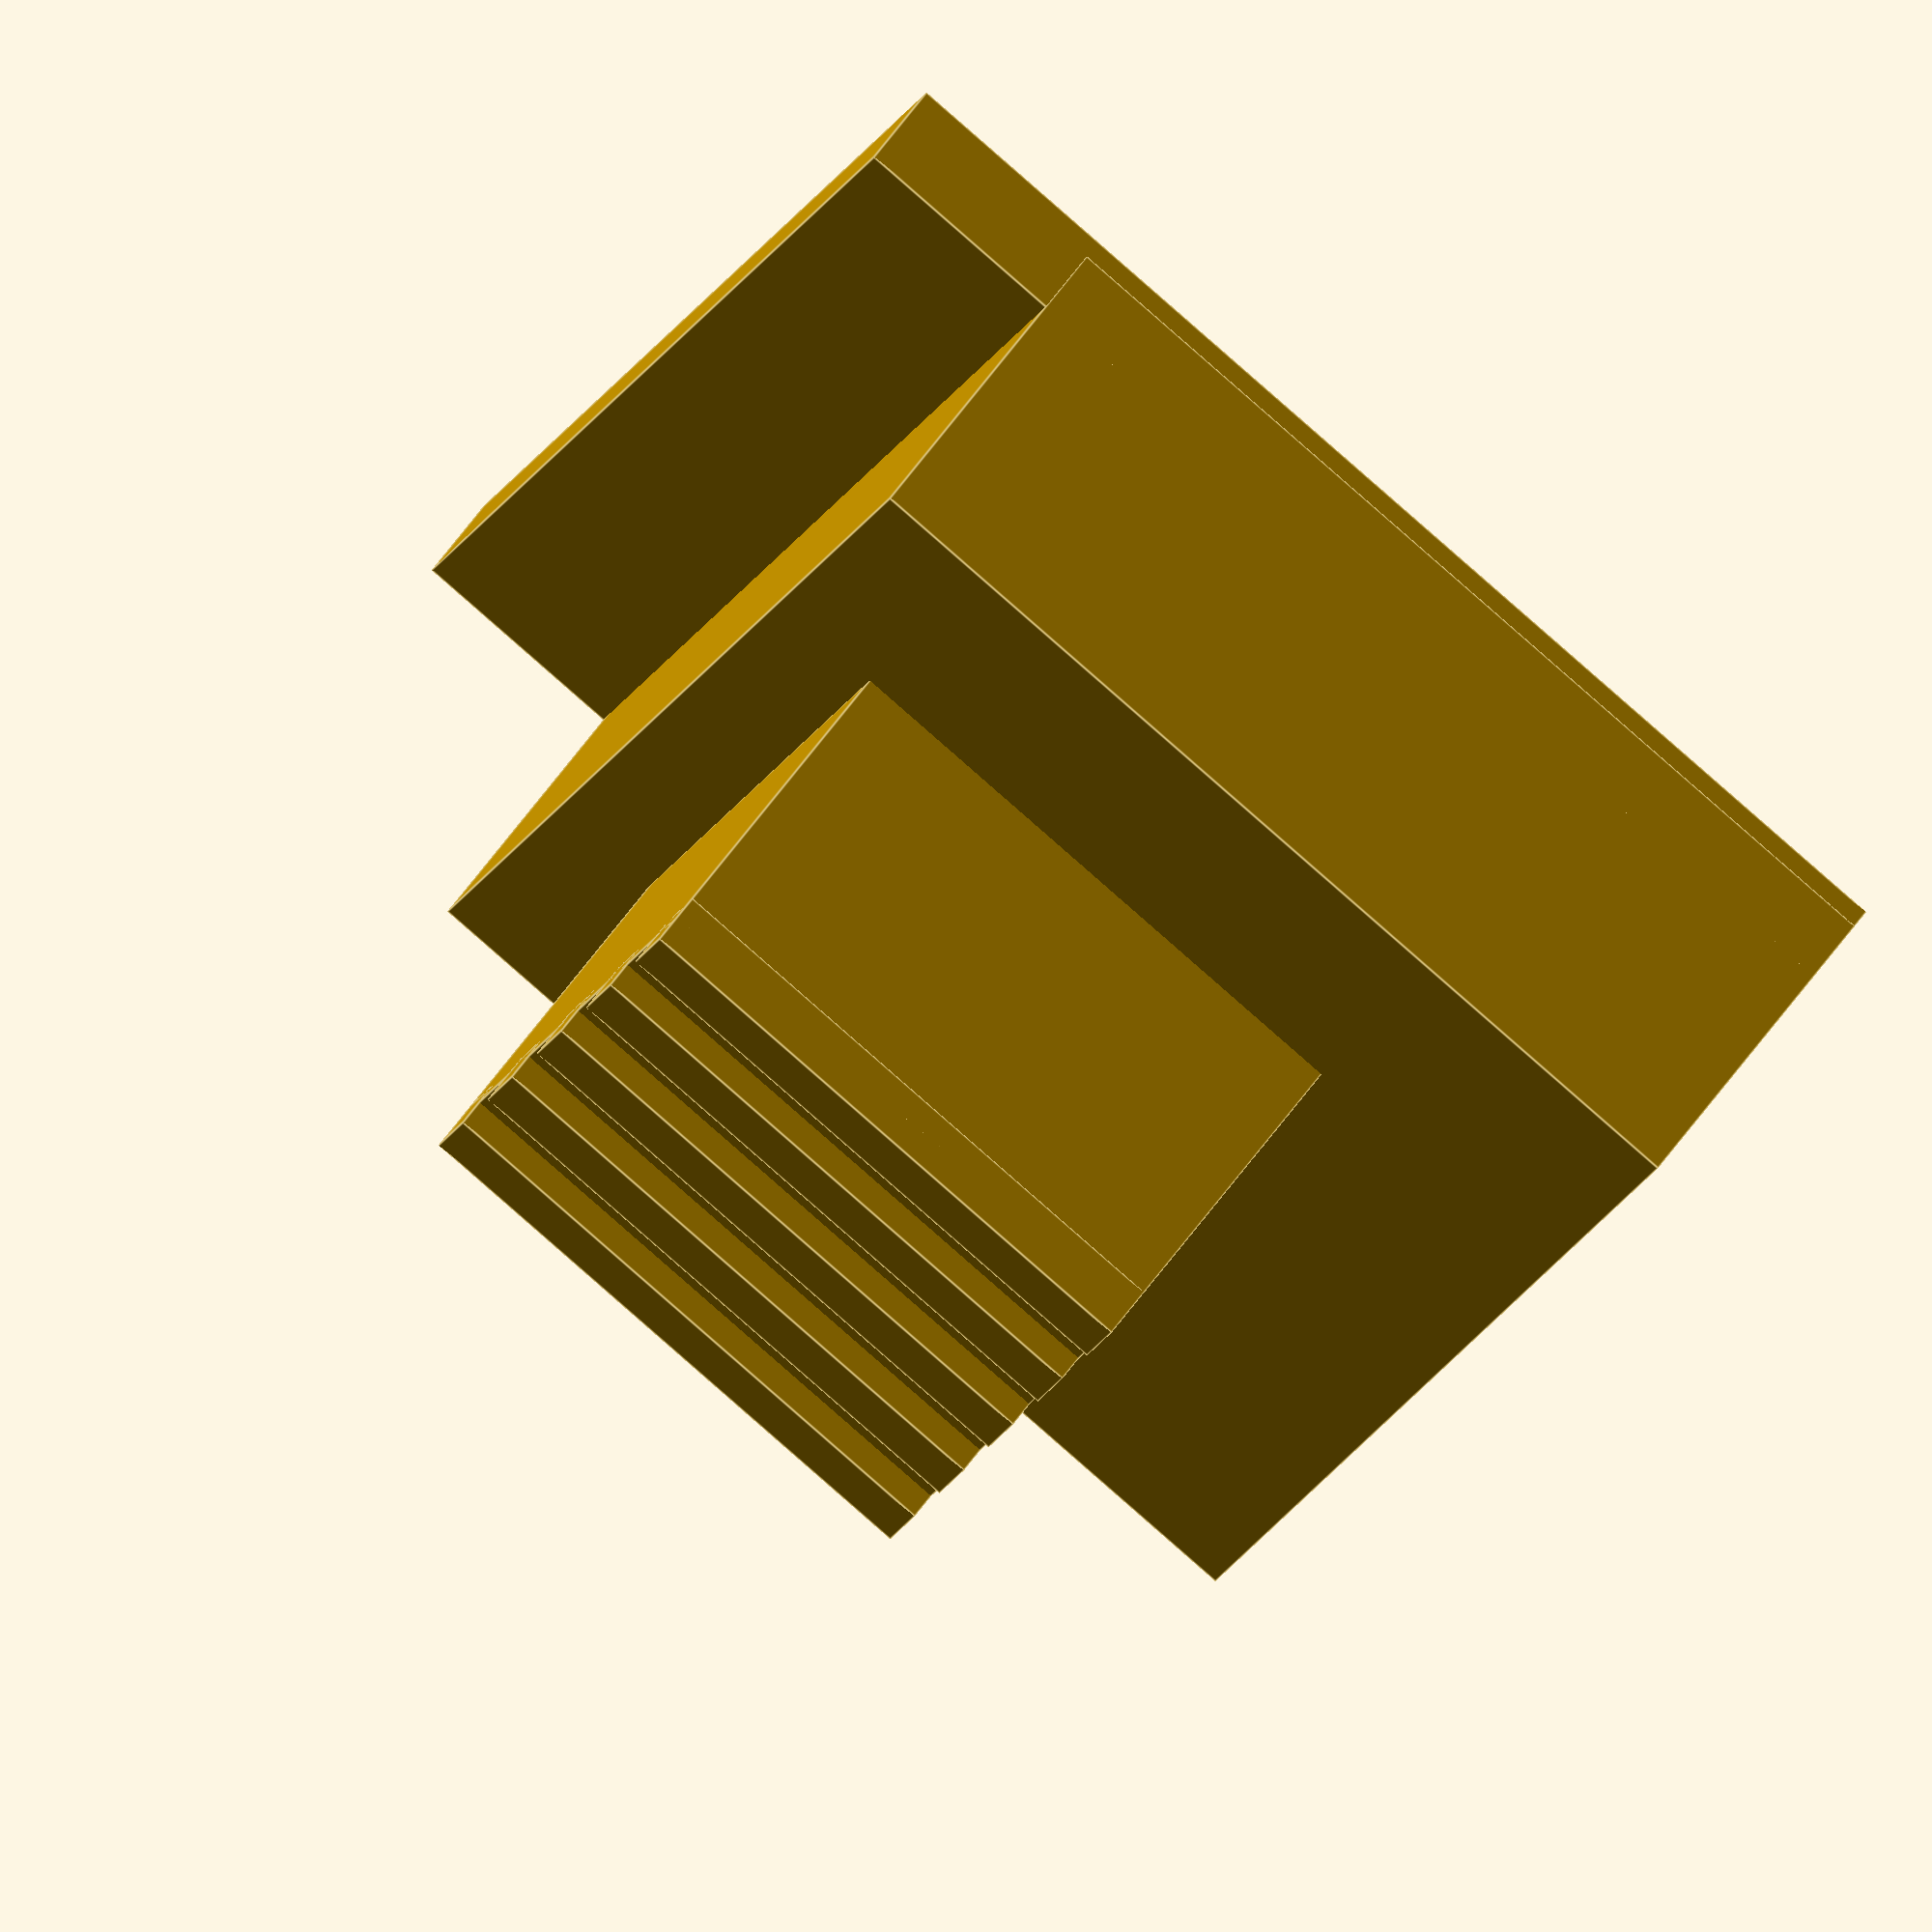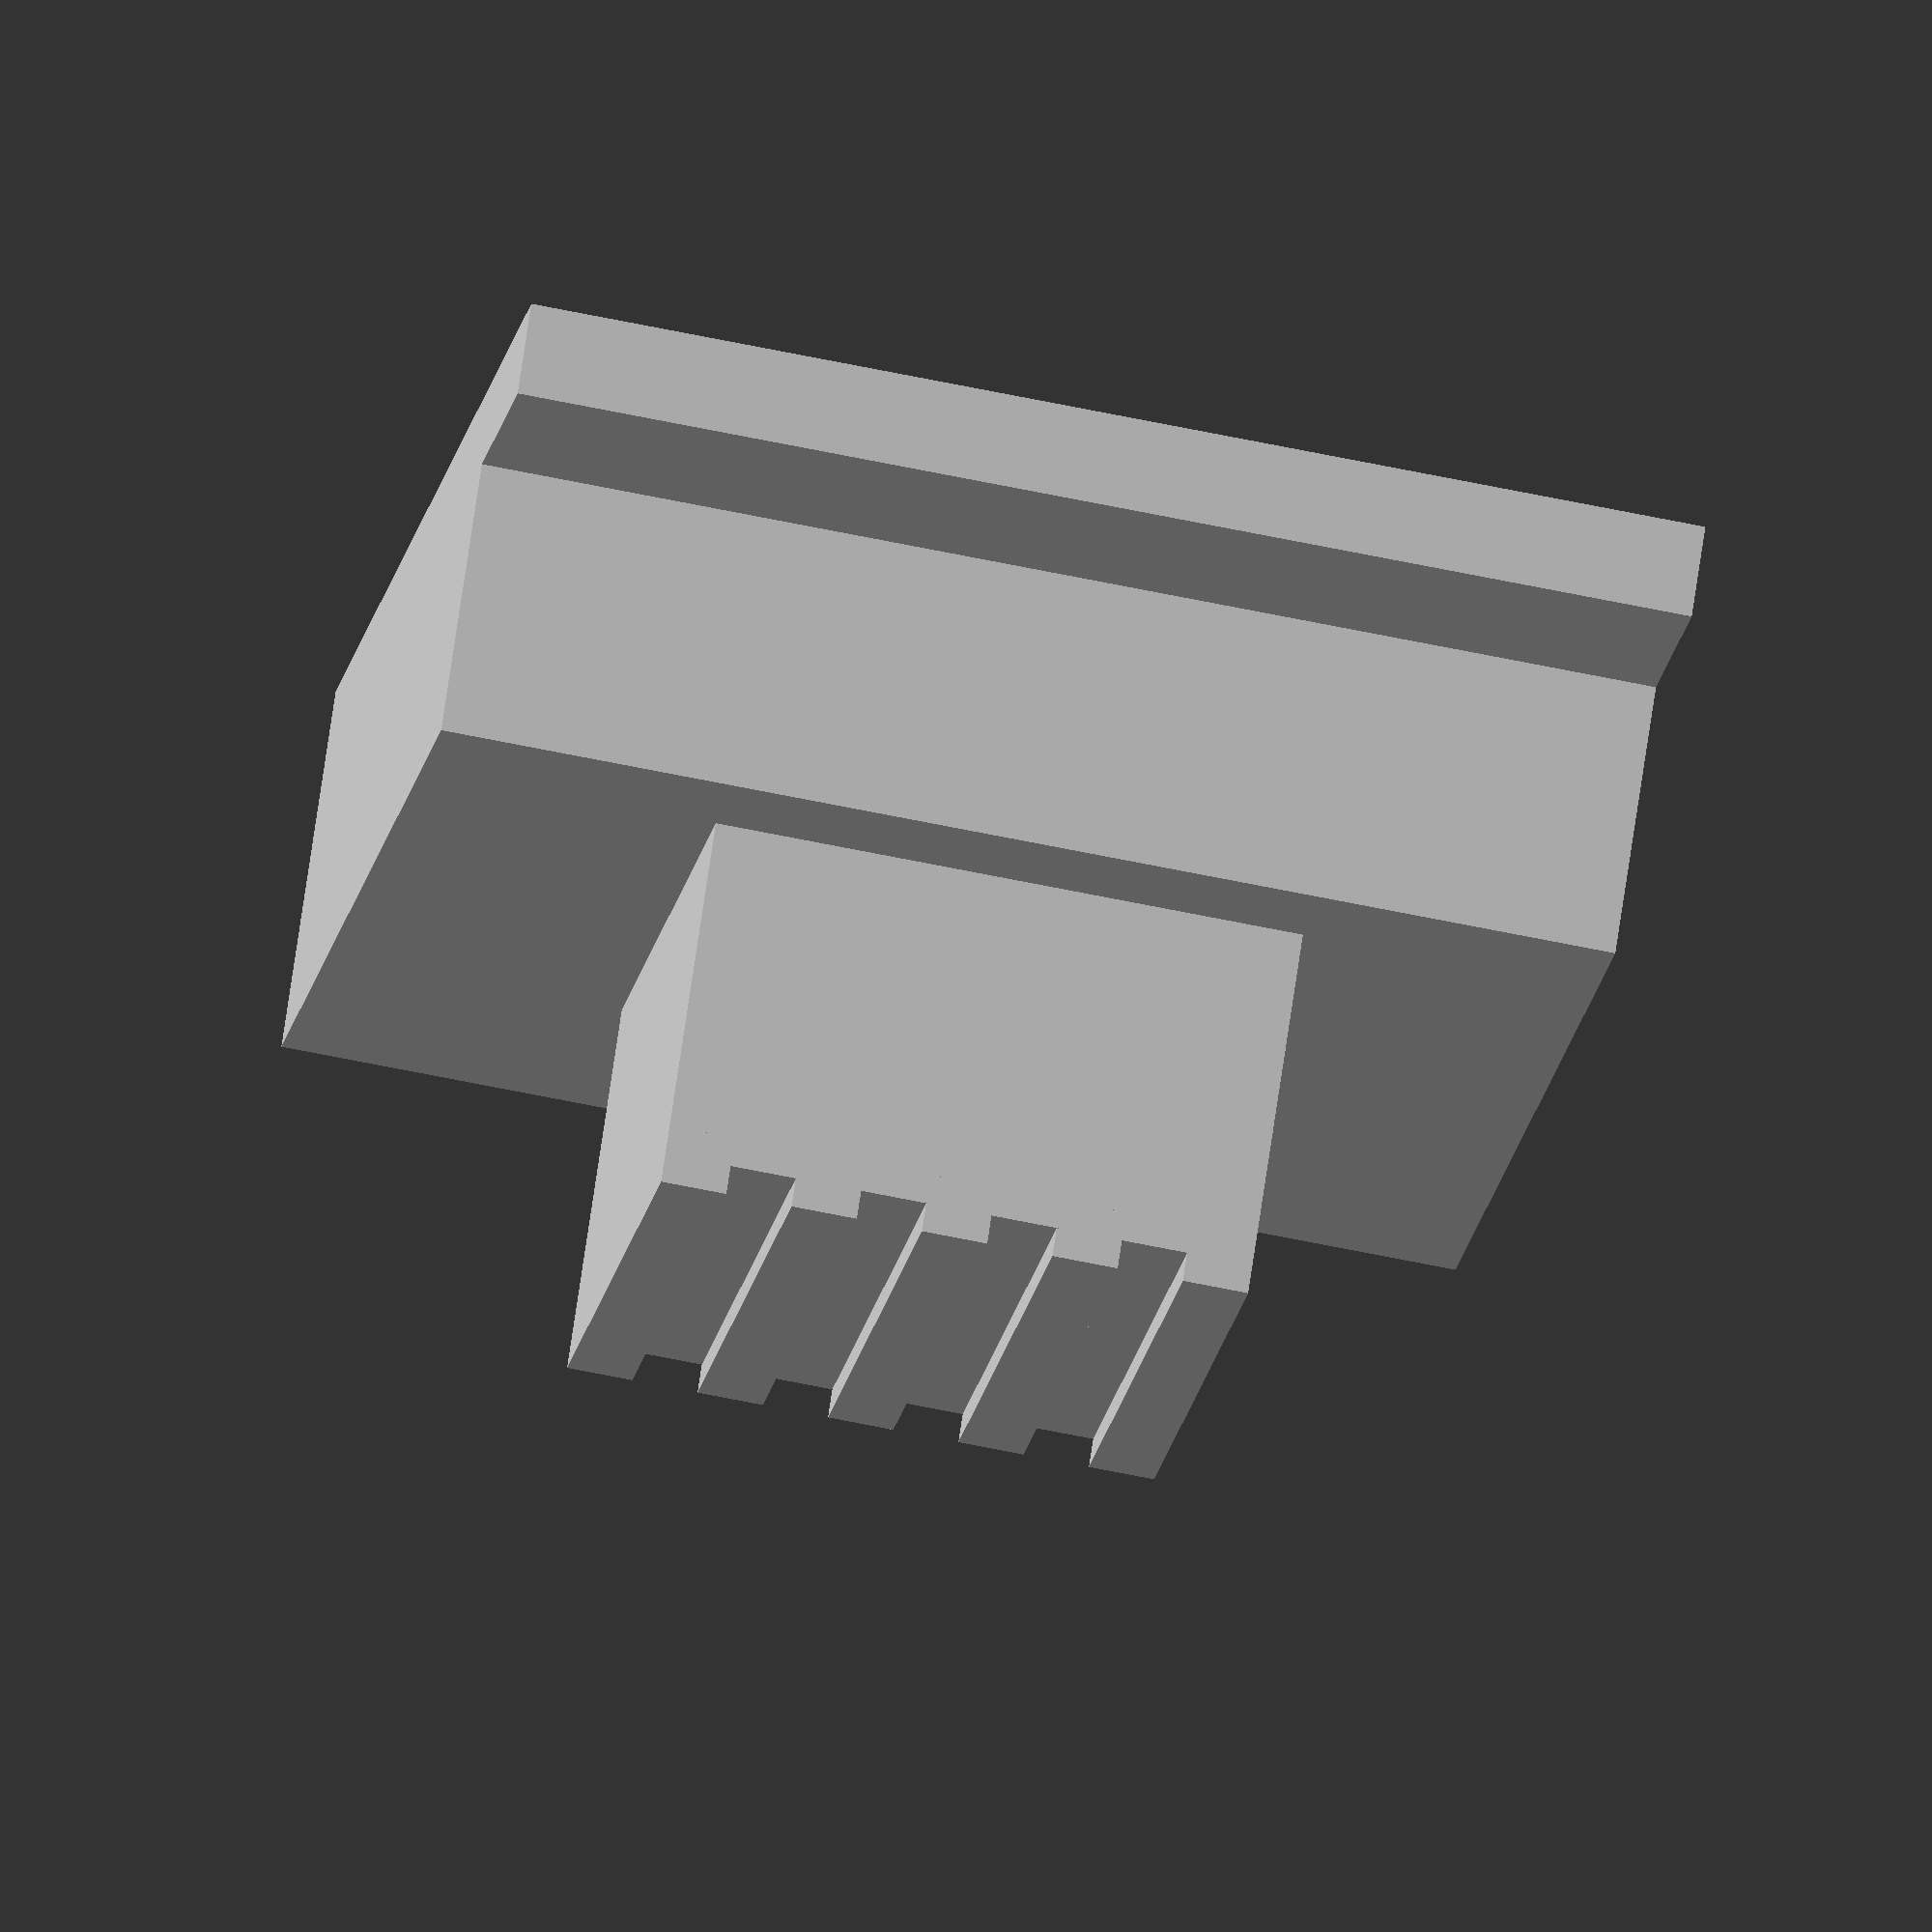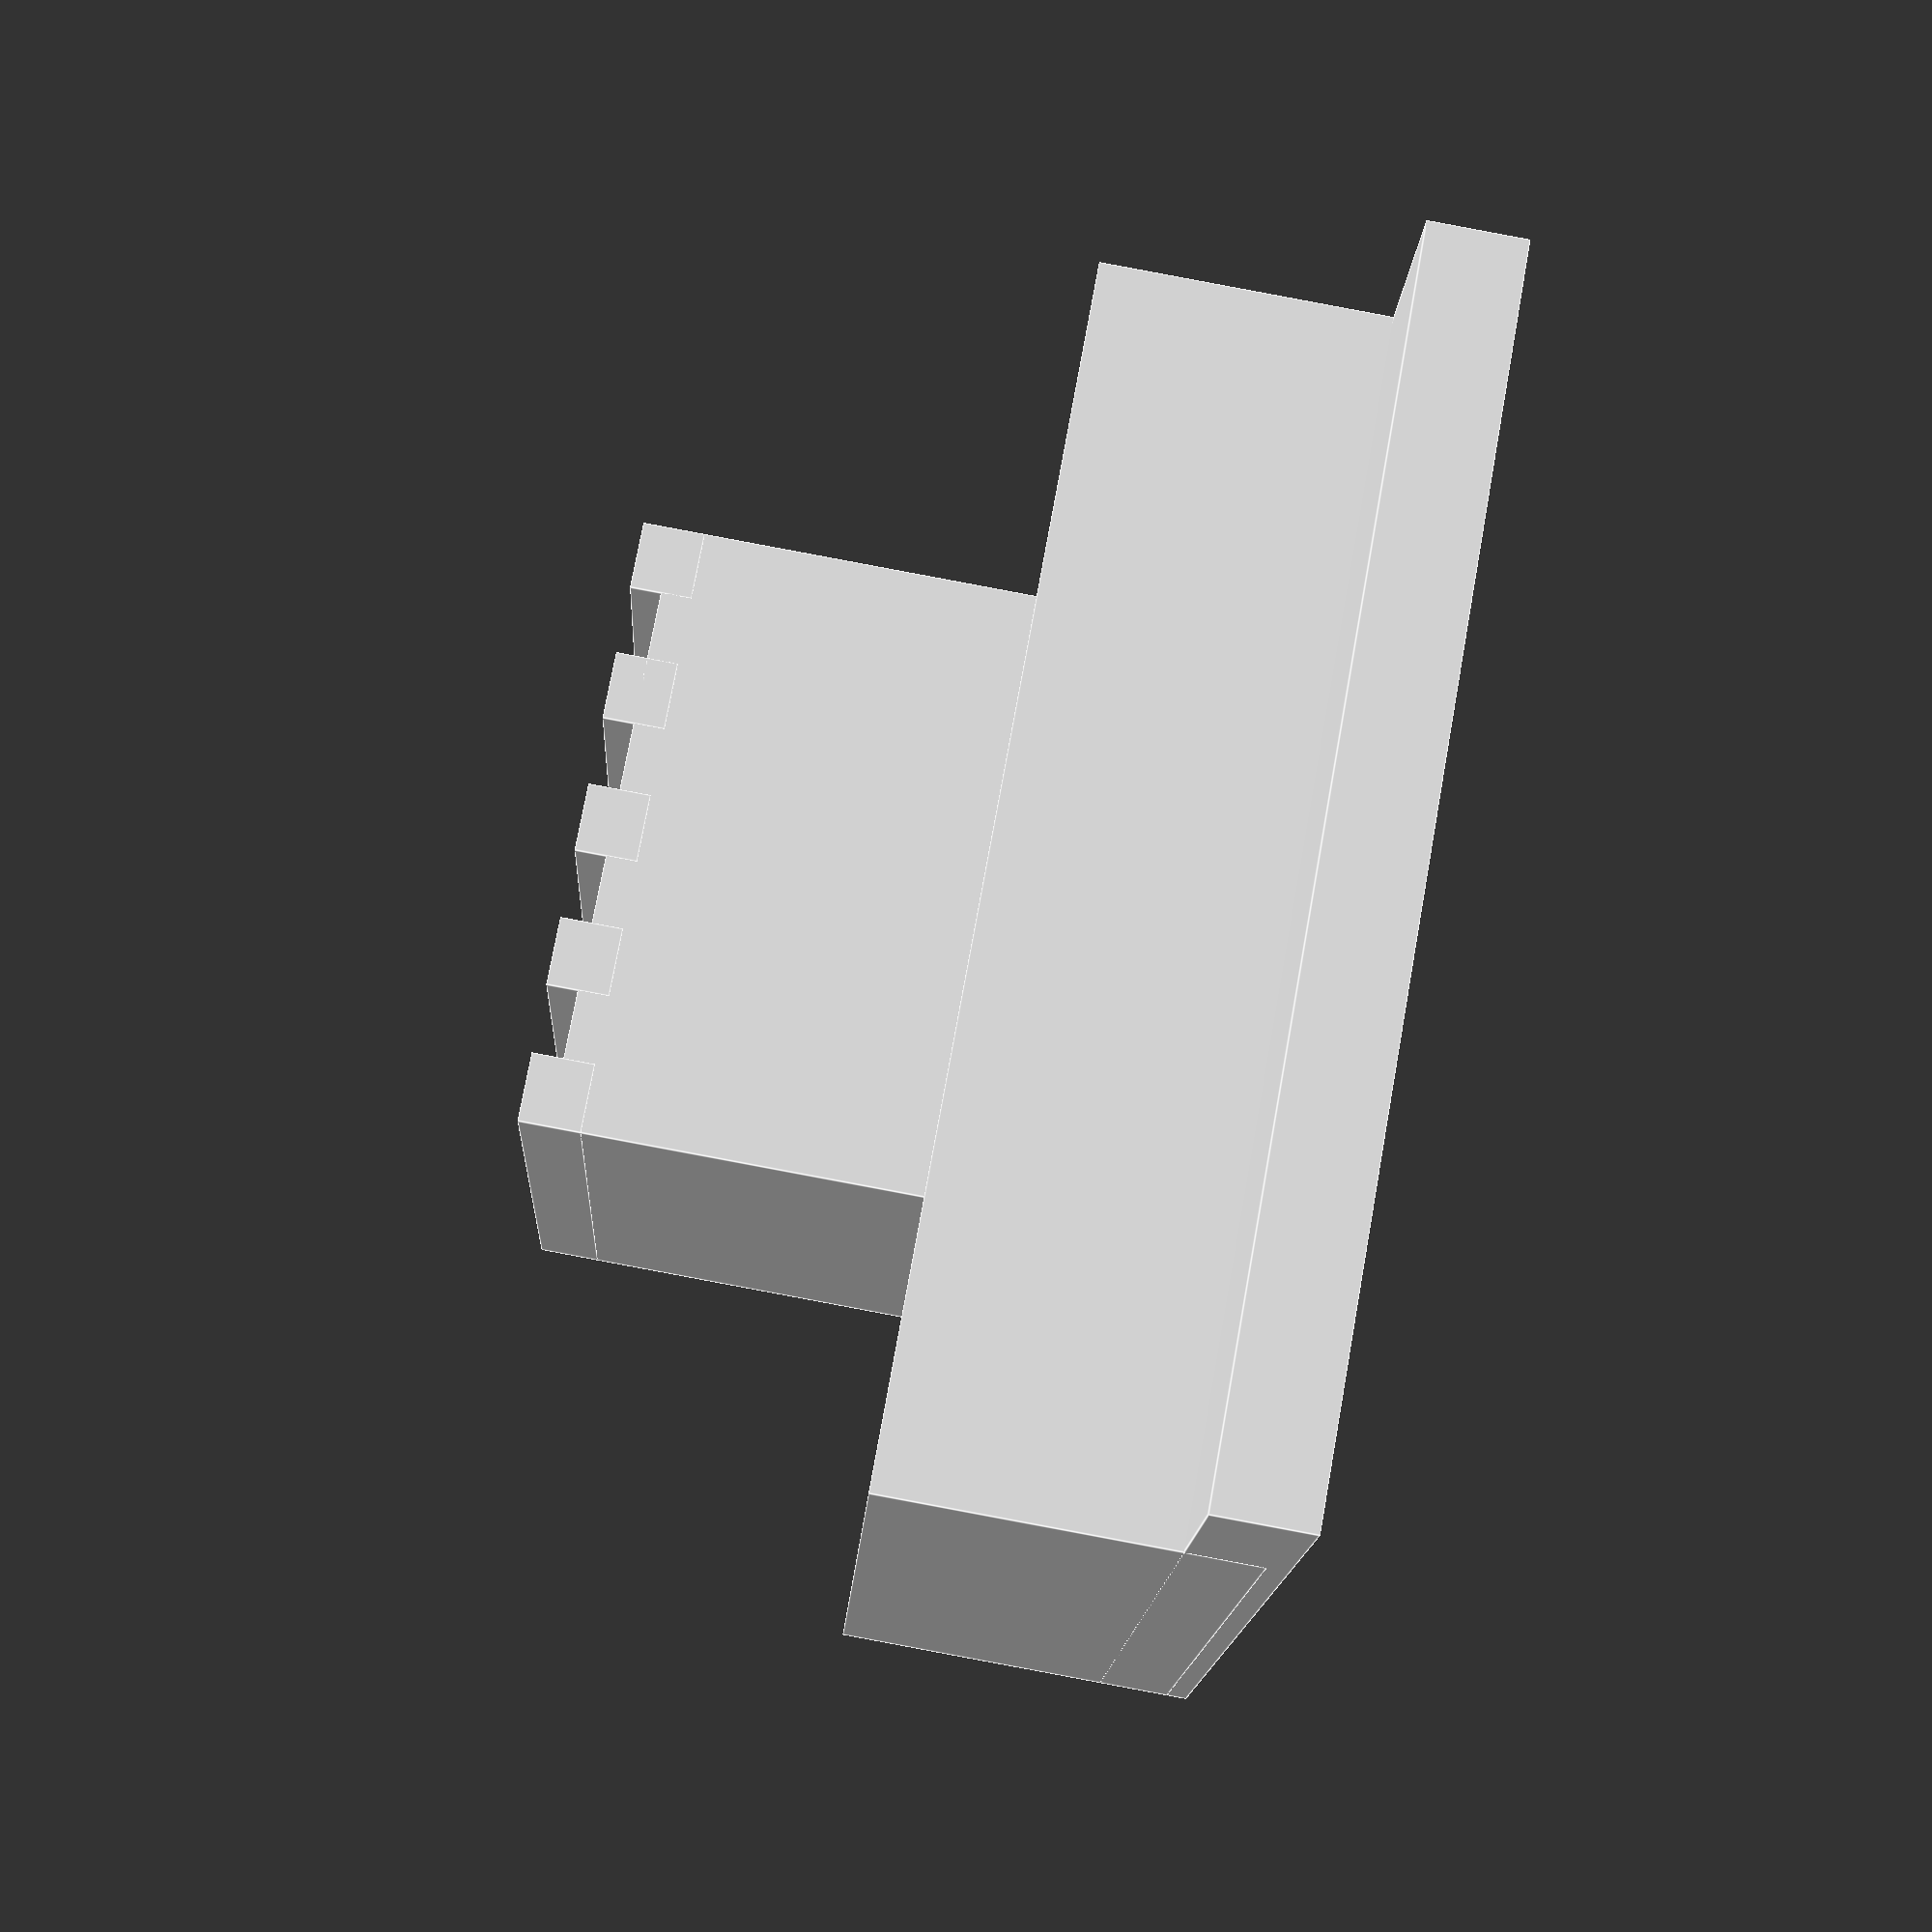
<openscad>
// Resolution for milling:
$fa            = 1;    // Minimum angle
$fs            = 0.1;  // Minimum size
delta          = 0.001;

blechdicke     =   3.0;
breite_innen   = 110.0;
hoehe_innen    =  26.0;

tiefe_aussen   =  83.0;
tiefe_innen    =  tiefe_aussen - blechdicke;

fuss_hoehe     =   3.0;

loch_x1        =  36.0;
loch_x2        =  47.0;
loch_z1        =   7.0;
loch_z2        =  20.0;
loch_rahmen    =   2.7;

alu_dicke      =   1.0;
seite_unten_d  =   5.0;
seite_unten_h  =   6.0;
seite_unten_t  =  75.0;
seite_oben_h   =  hoehe_innen - seite_unten_h;
seite_oben_t   =  seite_unten_t;
stub_tiefe     =  75.0;
stub_hoehe     =  seite_unten_h - 2.0;

phasen_ende    =   1.2;

l1_x           =   3.0;
l1_y           =   3.7;

l2_x           = 107.8;
l2_y           =   3.7;

l3_x           =   2.2;
l3_y           =  68.8;

l4_x           = 107.8;
l4_y           =  67.8;

loch_d         =   4.0;
schrauben_d    =   7.0;

pcb_dicke      =   1.6;
pcb_rand       =   0.5;

module lattenarray(breite, tiefe, hoehe, n_latten) {
    dx = breite / (2 * n_latten - 1);
    for(n = [0 : n_latten-1]) {
        x = dx * n * 2;
        translate([x, 0, 0])
            cube([dx, tiefe, hoehe]);
    }
}

module phasenstange_x(l) {
    size = blechdicke / sqrt(2);
    versatz = size / 2 * sqrt(2);
    translate([0, versatz, -versatz])
        rotate([45, 0, 0])
            cube([l, size, size]);
}

module phasenstange_y(l) {
    size = blechdicke / sqrt(2);
    versatz = size / 2 * sqrt(2);
    translate([versatz, 0, -versatz])
        rotate([45, 0, 90])
            cube([l, size, size]);
}

module phasenstange_z_links(l) {
    size = blechdicke / sqrt(2);
    versatz = size / 2 * sqrt(2);
    rotate([0, 0, 45])
        cube([size, size, l]);
}

module phasenstange_z_rechts(l) {
    size = blechdicke / sqrt(2);
    versatz = size / 2 * sqrt(2);
    rotate([0, 0, 45])
        cube([size, size, l]);
}

module rueckwand_ohne_loch() {
    lattenarray(breite_innen, 
                blechdicke, 
                hoehe_innen, 
                25);
    translate([0, 0, hoehe_innen])
        rotate([0, 90, 0])
            lattenarray(hoehe_innen,
                        blechdicke,
                        breite_innen,
                        8);
    translate([0, 0, -fuss_hoehe])
        cube([breite_innen,
              blechdicke,
              fuss_hoehe + delta]);
    translate([loch_x1 - loch_rahmen,
               0,
               loch_z1 - loch_rahmen])
        cube([loch_x2 - loch_x1 + 2 * loch_rahmen,
              blechdicke,
              loch_z2 - loch_z1 + 2 * loch_rahmen]);
}

module rueckwand() {
    difference() {
        {
            rueckwand_ohne_loch();
        }
        ;
        {
            translate([loch_x1, -delta, loch_z1])
                cube([loch_x2 - loch_x1,
                      blechdicke + 2*delta,
                      loch_z2 - loch_z1]);
            translate([-delta, 0, hoehe_innen])
                phasenstange_x(breite_innen + 2*delta);
            translate([0, 0, seite_unten_h])
                phasenstange_z_links(
                    hoehe_innen - alu_dicke);
            translate([breite_innen, 0, seite_unten_h])
                phasenstange_z_rechts(
                    hoehe_innen - alu_dicke);
        }
    }
}

module seitenwand_unten_links() {
    translate([0, blechdicke - delta, alu_dicke])
        cube([seite_unten_d, stub_tiefe, stub_hoehe]);
    difference() {
        translate([-blechdicke, 0, -fuss_hoehe])
            cube([blechdicke + delta,
                  tiefe_aussen,
                  seite_unten_h + fuss_hoehe + 
                  alu_dicke]);
        ;
        translate([-blechdicke, phasen_ende,
                   seite_unten_h])
            phasenstange_y(tiefe_aussen - 
                           2 * phasen_ende);
    }
}

module seitenwand_unten_rechts() {
    translate([breite_innen - seite_unten_d, 
               blechdicke - delta, alu_dicke])
        cube([seite_unten_d, stub_tiefe, stub_hoehe]);
    difference() {
        translate([breite_innen, 0, -fuss_hoehe])
            cube([blechdicke + delta,
                  tiefe_aussen,
                  seite_unten_h + fuss_hoehe + 
                  alu_dicke]);
        ;
        translate([breite_innen, phasen_ende,
                   seite_unten_h])
            phasenstange_y(tiefe_aussen - 
                           2 * phasen_ende);
    }
}


module loch(x, y) {
    translate([x, y + blechdicke, 
               - fuss_hoehe - blechdicke - delta]) 
        cylinder(h = hoehe_innen + alu_dicke +
                     stub_hoehe +
                     2 * blechdicke + 2*delta,
                 d = schrauben_d);
}

module schraubenhalterung() {
    cube([schrauben_d + blechdicke/2,
          schrauben_d + blechdicke/2,
          blechdicke + delta]);
}

module schraubenhalterungen() {
    translate([-delta, blechdicke,
               hoehe_innen - blechdicke])
        schraubenhalterung();
    translate([breite_innen -
               schrauben_d - blechdicke/2 - delta, 
               blechdicke * 1.15,
               hoehe_innen - blechdicke])
        schraubenhalterung();
}

module loecher() {
    loch(l1_x, l1_y);
    loch(l2_x, l2_y);
}

module schraubenloch(x, y) {
    translate([x, y + blechdicke, 
               - fuss_hoehe - blechdicke - delta]) 
        cylinder(h = hoehe_innen + alu_dicke +
                     stub_hoehe +
                     2 * blechdicke + 2*delta,
                 d = loch_d);
}

module schraubenloecher() {
    schraubenloch(l1_x, l1_y);
    schraubenloch(l2_x, l2_y);
}

module boden() {
    translate([-blechdicke - delta, 
               0, 
               -fuss_hoehe - blechdicke])
        cube([breite_innen + 2 * blechdicke,
              tiefe_aussen, blechdicke + delta]);
}

module deckel() {
    translate([-blechdicke - delta, 0, hoehe_innen])
        cube([breite_innen + 2 * blechdicke,
              tiefe_aussen, blechdicke + delta]);
    translate([-delta, 0, hoehe_innen + 0.25])
        phasenstange_x(breite_innen + 2*delta);
}

module seitenwand_oben_links() {
    union() {
        translate([-blechdicke, 0, seite_unten_h])
            cube([blechdicke + delta,
                  tiefe_aussen,
                  seite_oben_h + delta]);
        translate([-blechdicke, phasen_ende,
              seite_unten_h])
            phasenstange_y(tiefe_aussen - 
                  2 * phasen_ende);
    }
}

module seitenwand_oben_rechts() {
    union() {
        translate([breite_innen, 0, seite_unten_h])
            cube([blechdicke + delta,
                  tiefe_aussen,
                  seite_oben_h + delta]);
        translate([breite_innen, phasen_ende,
              seite_unten_h])
            phasenstange_y(tiefe_aussen - 
                  2 * phasen_ende);
    }
}

module front() {
    breite_rechts = 60.0;
    breite_links  = 10.0;
    raste_laenge  =  5.0;
    
    // Linker Teil:
    translate([-delta, 
               tiefe_innen + blechdicke/2,
               hoehe_innen - seite_oben_h + delta])
        cube([breite_links + delta,
              blechdicke/2, seite_oben_h + delta]);
    translate([0.2, 
               tiefe_innen + blechdicke/2,
               -blechdicke + delta])
        cube([breite_links - 0.2,
              blechdicke/2,
              hoehe_innen + blechdicke - 
                  seite_oben_h + delta]);
    translate([0.2,
               tiefe_innen - 
               raste_laenge + 
               blechdicke - delta, -fuss_hoehe])
        cube([breite_links - 0.2,
              raste_laenge, 2.0]); 
    
    // Rechter Teil:
    translate([breite_innen - breite_rechts + delta, 
               tiefe_innen + blechdicke * 0.25,
               hoehe_innen - seite_oben_h + delta])
        cube([breite_rechts + delta,
              blechdicke * 0.75, seite_oben_h + delta]);
    translate([breite_innen - breite_rechts, 
               tiefe_innen + blechdicke * 0.25,
               -blechdicke + delta])
        cube([breite_rechts - 0.2,
              blechdicke * 0.75,
              hoehe_innen + blechdicke - 
                  seite_oben_h + delta]);
    translate([breite_innen - breite_rechts,
               tiefe_innen - 
               raste_laenge + 
               blechdicke - delta, -fuss_hoehe])
        cube([breite_rechts - 0.2,
              raste_laenge, 2.0]); 
}

module unterteil() {
    difference() {
        union() {
            rueckwand();
            seitenwand_unten_links();
            seitenwand_unten_rechts();
            boden();
        }
        ;
        loecher();
    }
}

module display() {
    cube([71.2 + 2 * pcb_rand, 
          24.0 + 2 * pcb_rand, 7.0]);
}

module schalter() {
    union() {
        cube([7.0, 13.3, 6.0]);
        translate([-4.0, 7.0, 1.0])
            cube([4.0, 3.0, 3.0]);
    }
}

module schlitten_ohne_ausschnitt() {
    // Innere Platte:
    translate([5.25, 13.0, + alu_dicke + 0.2])
        cube([1.6, 20.0, hoehe_innen - 5.2]);
    // Block:
    translate([0.5, 13.0, seite_unten_h - alu_dicke])
        cube([2 * blechdicke + delta,
              20.0, 17.0]);
    // Hebel:
    translate([-blechdicke - 2.4, 
               18.0, seite_unten_h + alu_dicke])
        union() {
            cube([blechdicke + 3.0, 10.0, 10.0]);
            translate([0.5, 0, 0])
                rotate([0, 0, 90])
                    lattenarray(10.0, 1.0, 10.0, 5);
        }
}

module schlitten() {
    difference() {
        schlitten_ohne_ausschnitt();
        pcb();
    };
}

module schlittenausschnitt() {
    translate([-blechdicke - 2.4, 
               14.0, seite_unten_h + alu_dicke - 4.0])
        cube([blechdicke + 4.0, 14.0, 14.0]);
}

module pcb() {
    translate([7.0, 1.5 + blechdicke, 6.8 + alu_dicke])
        union() {
            translate([12.2, 3.6, 11.8 + pcb_dicke])
                union() {
                    cube([80.0, 36.0, pcb_dicke]);
                    translate([4.7 - pcb_rand,
                               6.5 - pcb_rand, 
                               pcb_dicke])
                        display();
                }
            cube([95.0, 65.0, pcb_dicke]);
            // AMPL Regler:
            translate([14.3, 50.5, pcb_dicke])
                cylinder(h = 25.3, d = 7);
            // ADJ Regler:
            translate([60.3, 52.0, pcb_dicke])
                cylinder(h = 25.3, d = 12);
            // OFFS Regler:
            translate([3.3, 43.0, pcb_dicke])
                cylinder(h = 25.3, d = 3);
            // Schalter:
            translate([0, 10.0, pcb_dicke])
                schalter();
        }
}

module oberteil() {
    difference() {
        union() {
            difference() {
                union() {
                    deckel();
                    seitenwand_oben_links();
                    seitenwand_oben_rechts();
                    front();
                }
                loecher();
            }
            schraubenhalterungen();
        }
        ;
        {
            schraubenloecher();
            pcb();
            schlittenausschnitt();
        }
    }
    // Schiene fuer Schlitten
    translate([7.2, 8.0, hoehe_innen - 10.0 + delta])
        cube([6.0, 25.0, 10.0]);
}

module alu() {
    translate([0, blechdicke, 0])
        cube([breite_innen, 
              tiefe_innen - blechdicke / 2, 
              alu_dicke]);
    translate([0, tiefe_innen + blechdicke / 2, 0])
        cube([breite_innen, 
              alu_dicke, 
              24.0]);
    translate([20.0, tiefe_innen, 12.0])
        rotate([-90, 0, 0])
            cylinder(h = 15.0, d = 9.0);    
    translate([39.0, tiefe_innen, 12.0])
        rotate([-90, 0, 0])
            cylinder(h = 15.0, d = 9.0);    
}

module print_unten() {
    translate([blechdicke + breite_innen, 
               fuss_hoehe + blechdicke, 0])
        rotate([90, 0, 180])
            unterteil();
}

module print_schlitten() {
    translate([-1.2, -13.1, 7.0])
        rotate([0, 90, 0])
            schlitten();
}

module combined() {
    color("blue")   unterteil();
    color("red")    oberteil();
    color("silver") alu();
    color("green")  pcb();
    color("white")  schlitten();
}

//combined();

//print_unten();
print_schlitten();

</openscad>
<views>
elev=306.7 azim=26.1 roll=33.1 proj=o view=edges
elev=289.6 azim=99.1 roll=8.2 proj=o view=solid
elev=90.3 azim=255.2 roll=79.4 proj=p view=edges
</views>
